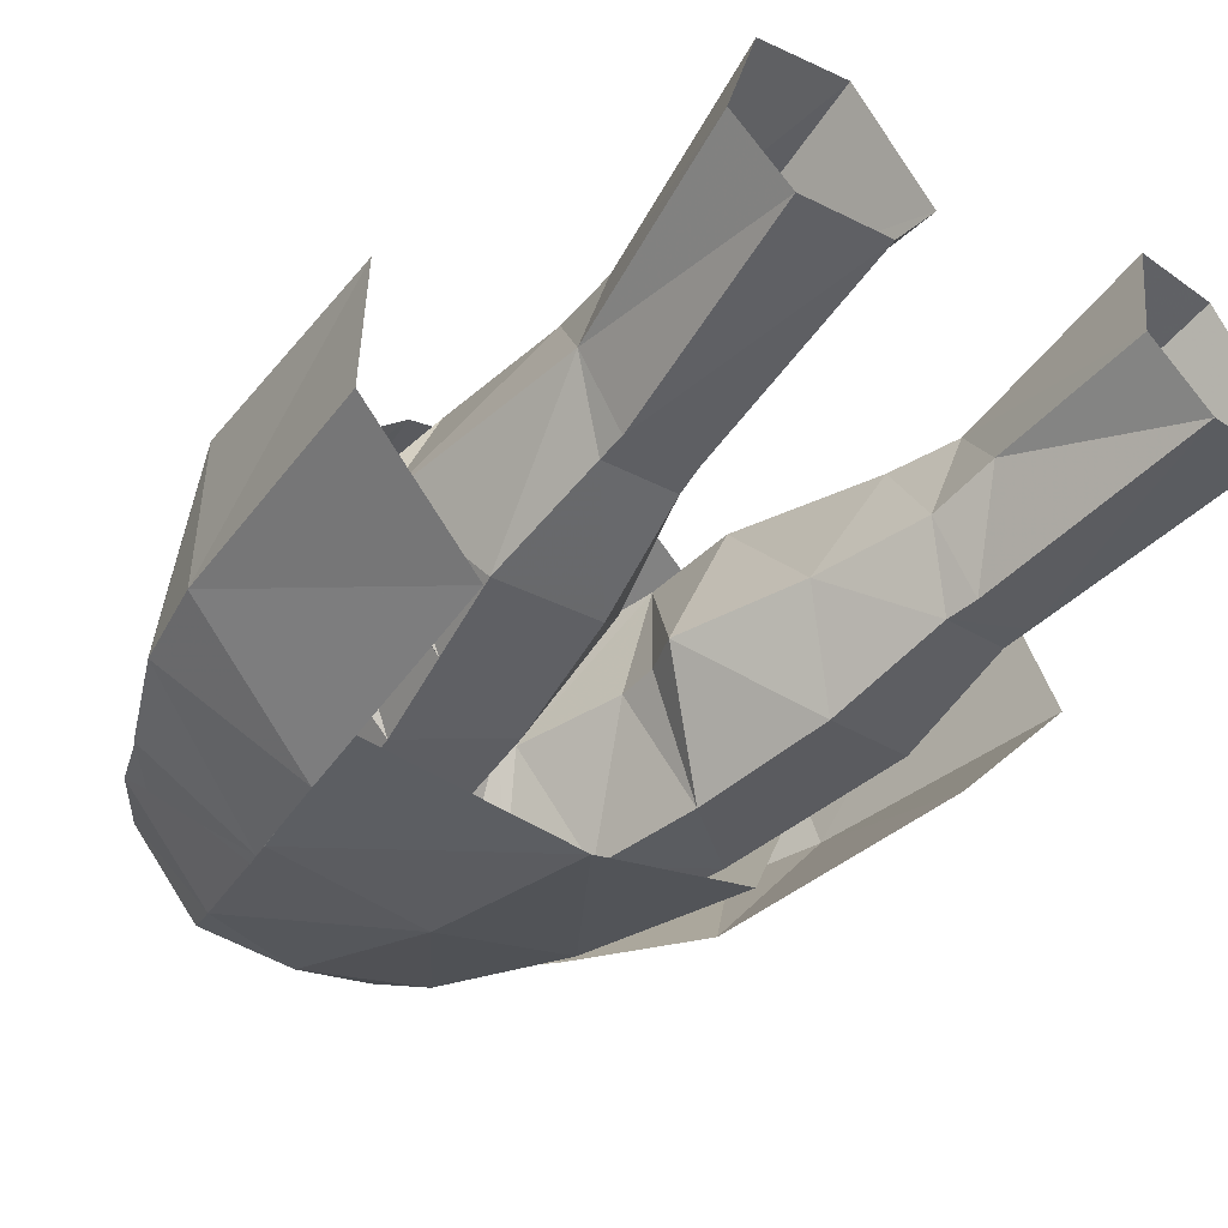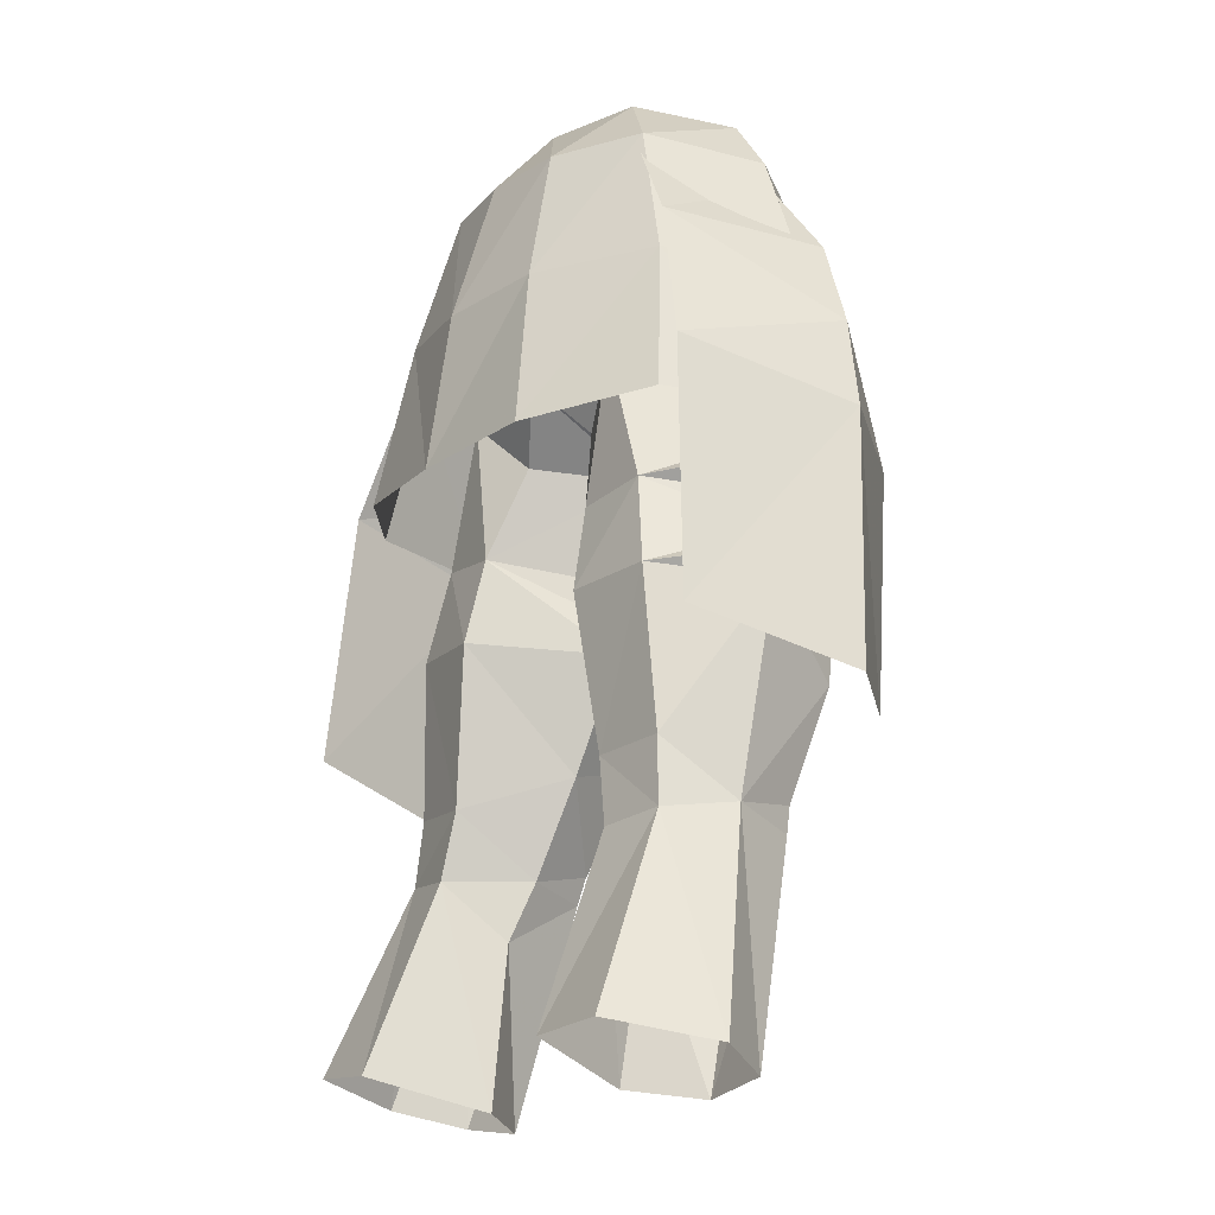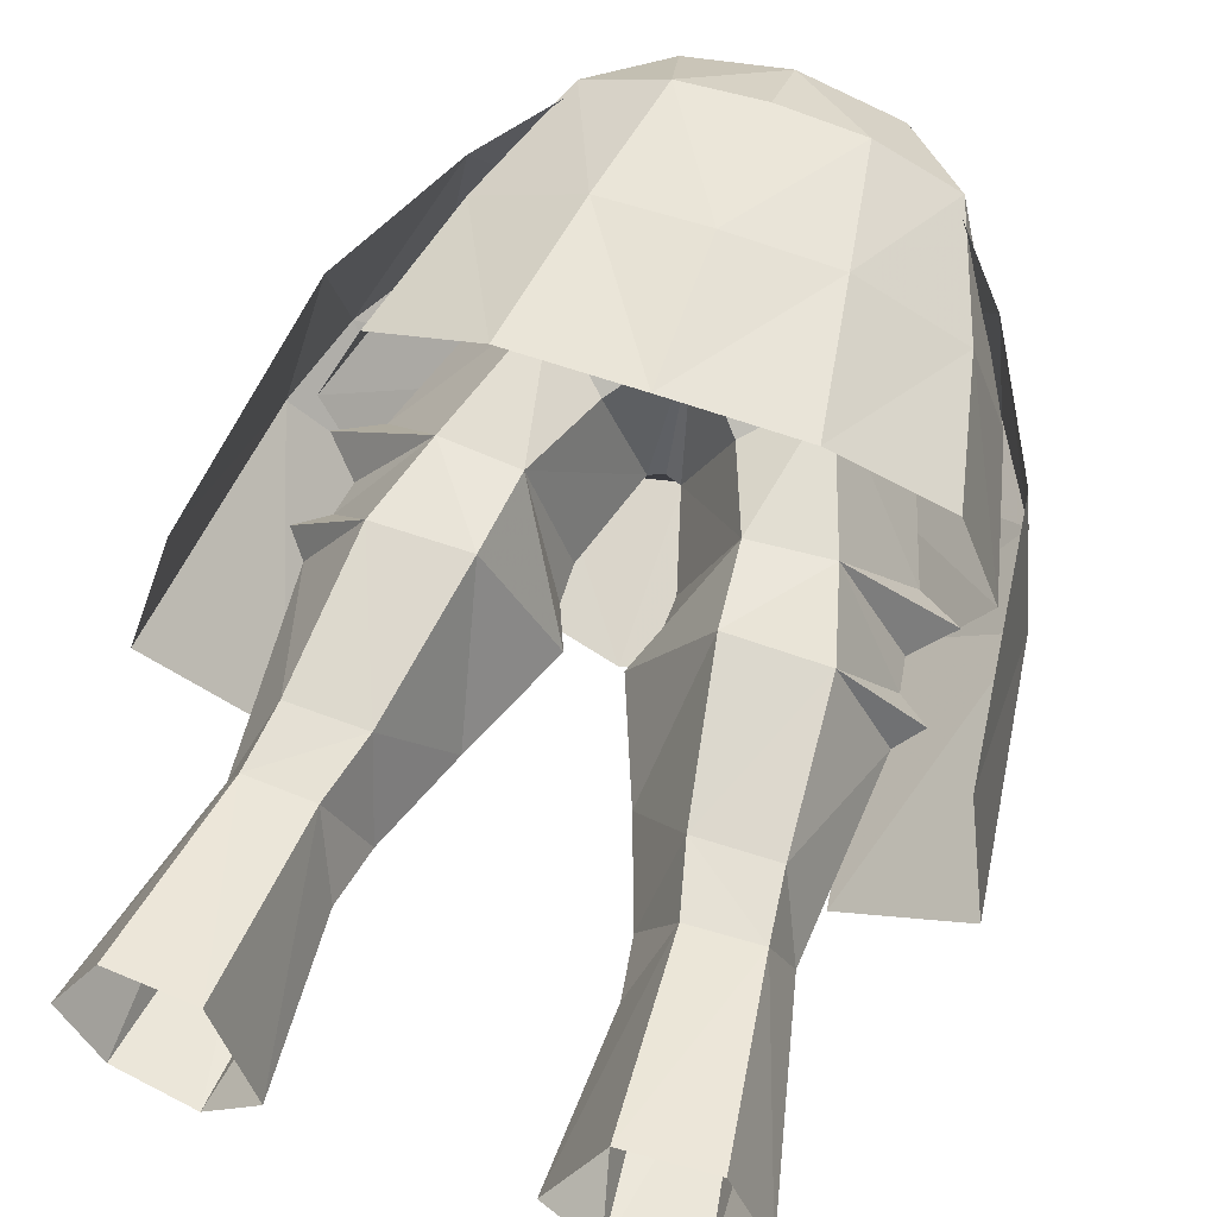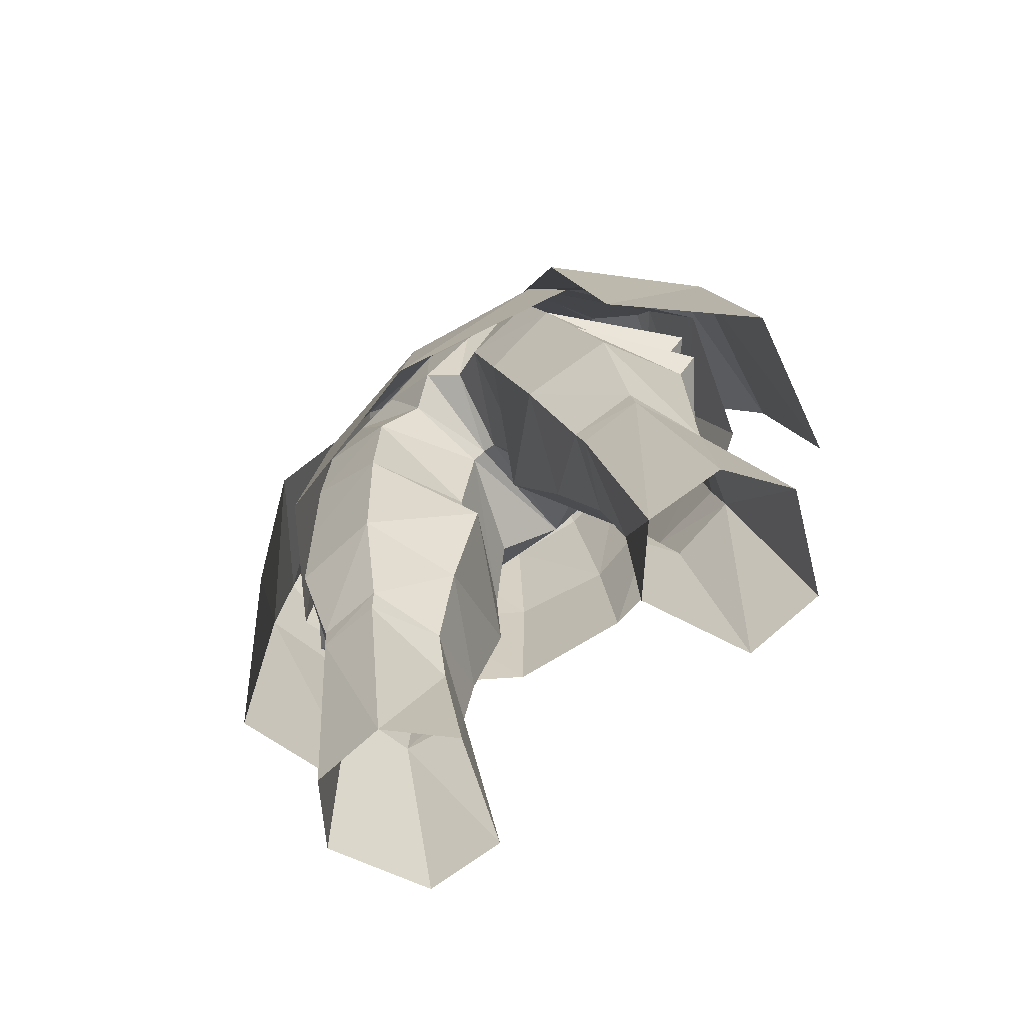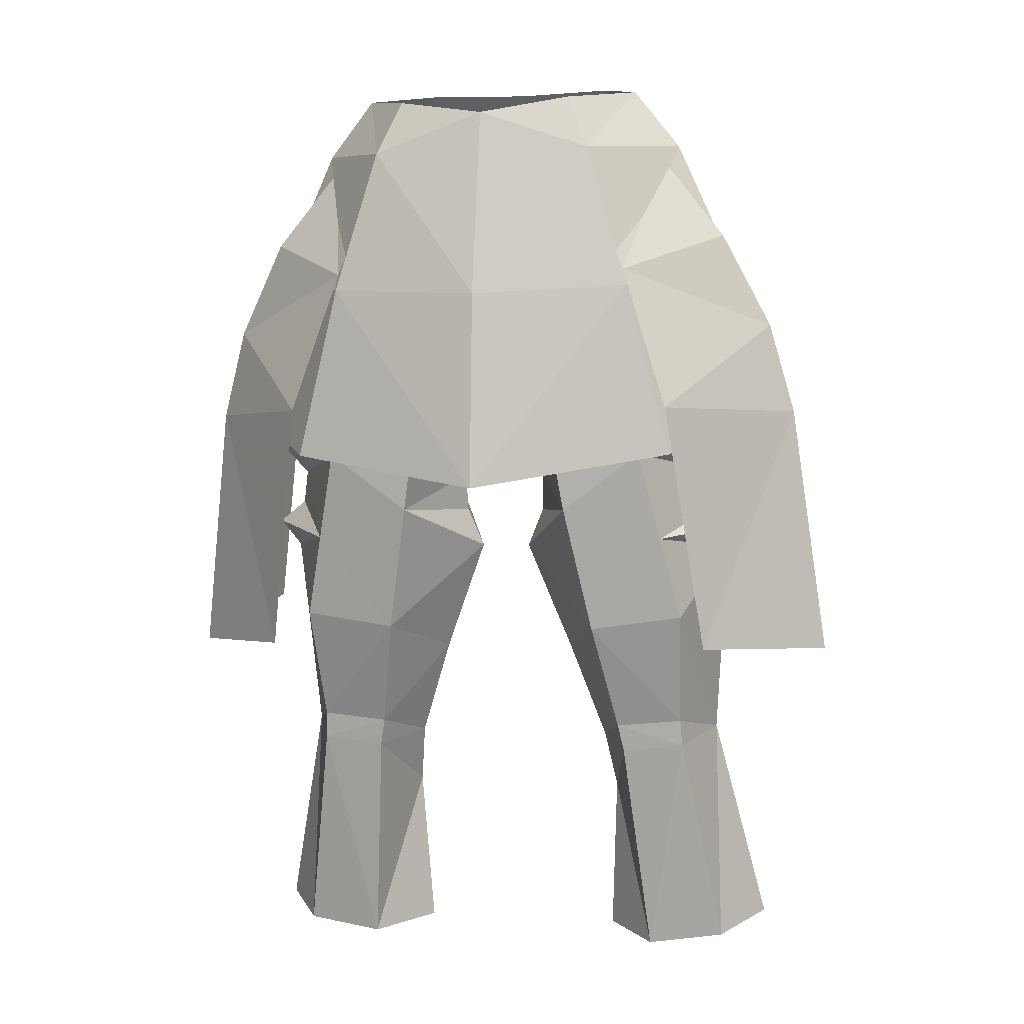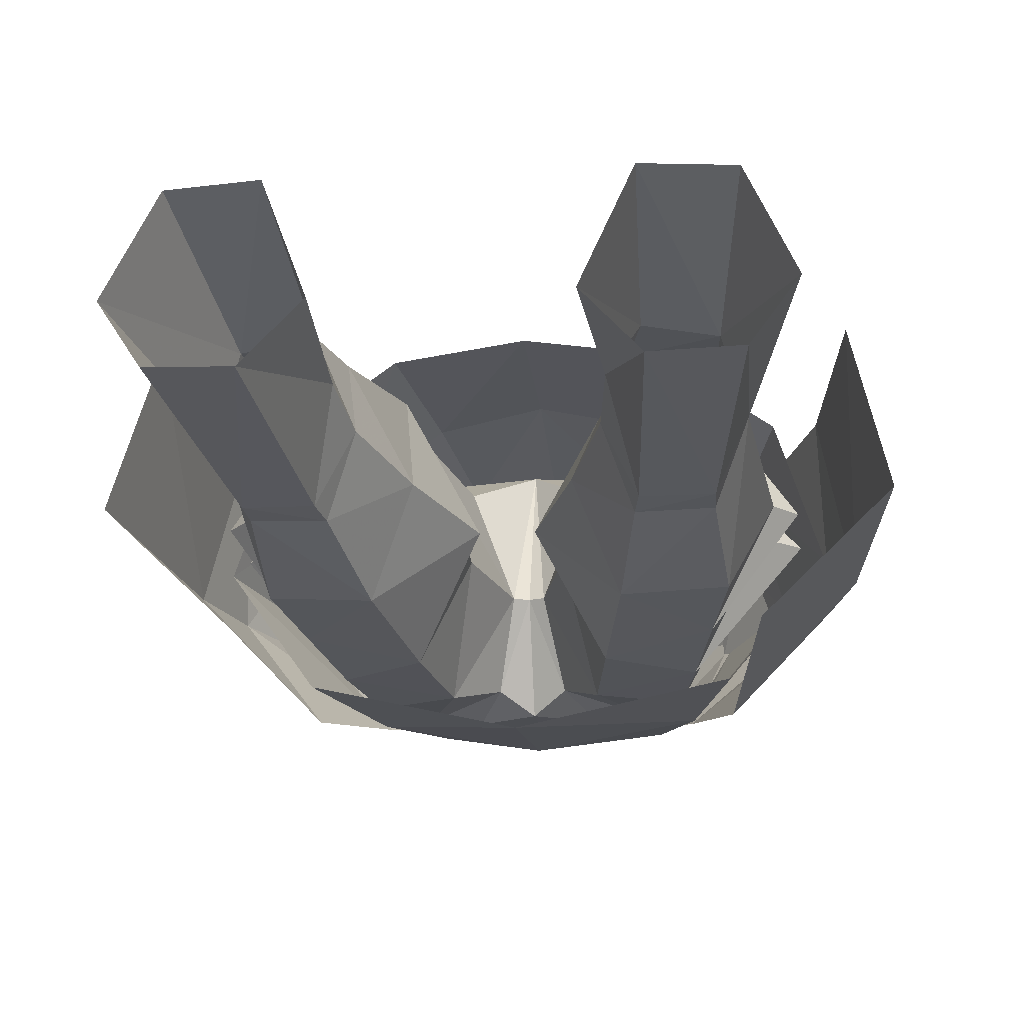
<metadata>
{"format":"obj","ext":"obj","renderer":"f3d","projection":"perspective","resolution":1024,"background":"white","views":[{"elev":-31.5,"azim":140.3,"up":"+Y"},{"elev":-17.8,"azim":-123.5,"up":"+Z"},{"elev":68.6,"azim":-161.2,"up":"+Y"},{"elev":-77.5,"azim":38.7,"up":"+Z"},{"elev":0.7,"azim":12.6,"up":"+Z"},{"elev":-14.2,"azim":-173.2,"up":"+Y"}]}
</metadata>
<code>
g archer_trousers_male_99510
v 3.261 -4.441 56.37
v 3.99 -4.938 53.09
v 6.619 -0.5841 53.02
v 5.709 -0.5888 56.5
v 6.285 1.126 20.81
v 5.456 -1.114 29.66
v 4.526 2.587 27.7
v 4.177 3.435 21.22
v 7.988 4.417 32.83
v 7.564 4.717 39.11
v 9.816 0.6746 38.6
v 9.168 1.786 30.55
v 9.439 1.364 21.24
v 11.11 3.837 21.97
v 8.032 -1.037 29.94
v 1.695 -0.4044 41.77
v 3.503 4.449 42.38
v 1.64 -0.1812 40.21
v 3.366 2.963 56.64
v 4.315 4.003 52.91
v 4.515 -5.114 50.27
v 7.238 -0.4455 50.11
v 3.818 5.174 38.96
v 4.915 4.759 32.65
v 2.768 0.7043 34.05
v 8.214 -2.971 35.63
v 7.457 -3.818 39
v 4.407 -3.263 35.11
v 5.238 -1.37 30.78
v 7.964 -1.235 31.03
v 5.968 7.921 22.47
v 5.578 4.991 29.95
v 8.28 4.586 30.19
v 9.287 7.798 22.72
v 1.695 -0.4044 41.77
v 1.64 -0.1812 40.21
v 3.428 -4.563 40.21
v 2.738 -5.175 44.48
v -0.06428 -1.005 46
v 0.5324 -0.9917 45.77
v 1.228 -4.504 47.07
v -0.06428 -5.395 47.75
v 4.177 3.435 21.22
v 4.526 2.587 27.7
v -0.06428 -5.555 52.44
v -0.06428 -5.171 56.27
v 6.65 -4.72 42.6
v 5.901 -5.222 46.24
v 6.584 4.214 42.72
v 0.5324 -0.9917 45.77
v 2.182 3.338 45.99
v 4.15 1.603 30.09
v -0.06428 4.623 48.44
v 4.68 4.233 48.32
v 10.76 0.1968 43.41
v 9.107 -0.01949 44.35
v 2.339 -5.362 49.71
v -0.06428 -1.005 46
v 4.15 1.603 30.09
v 2.768 0.7043 34.05
v 0.9683 -0.04081 38.62
v -0.06428 3.75 56.66
v -0.06428 5.061 52.52
v 9.339 0.2478 41.91
v 9.544 0.4284 40.56
v 10.7 0.6112 39.67
v 0.9683 -0.04081 38.62
v -3.389 -4.441 56.37
v -5.837 -0.5888 56.5
v -6.748 -0.5841 53.02
v -4.119 -4.938 53.09
v -6.414 1.126 20.81
v -4.306 3.435 21.22
v -4.654 2.587 27.7
v -5.584 -1.114 29.66
v -8.116 4.417 32.83
v -9.296 1.786 30.55
v -9.945 0.6746 38.6
v -7.693 4.717 39.11
v -9.567 1.364 21.24
v -8.16 -1.038 29.94
v -11.23 3.837 21.97
v -1.824 -0.4044 41.77
v -1.769 -0.1812 40.21
v -3.632 4.449 42.38
v -3.495 2.963 56.64
v -4.444 4.003 52.91
v -7.367 -0.4455 50.11
v -4.643 -5.114 50.27
v -3.947 5.174 38.96
v -2.897 0.7043 34.05
v -5.043 4.759 32.65
v -8.342 -2.971 35.63
v -4.536 -3.263 35.11
v -7.585 -3.818 39
v -8.092 -1.235 31.03
v -5.366 -1.37 30.78
v -6.096 7.921 22.47
v -9.415 7.798 22.72
v -8.408 4.586 30.19
v -5.706 4.991 29.95
v -1.824 -0.4044 41.77
v -2.866 -5.175 44.48
v -3.557 -4.563 40.21
v -1.769 -0.1812 40.21
v -1.357 -4.504 47.07
v -0.6609 -0.9917 45.77
v -4.654 2.587 27.7
v -4.306 3.435 21.22
v -6.03 -5.222 46.24
v -6.779 -4.72 42.6
v -6.712 4.214 42.72
v -0.6609 -0.9917 45.77
v -2.311 3.338 45.99
v -4.279 1.603 30.09
v -4.809 4.233 48.32
v -10.89 0.1968 43.41
v -9.236 -0.0195 44.35
v -2.468 -5.362 49.71
v -4.279 1.603 30.09
v -2.897 0.7043 34.05
v -1.097 -0.04081 38.62
v -9.468 0.2478 41.91
v -9.673 0.4284 40.56
v -10.83 0.6112 39.67
v -1.097 -0.04081 38.62
f 1 2 3
f 3 4 1
f 5 6 7
f 7 8 5
f 9 10 11
f 11 12 9
f 13 14 12
f 12 15 13
f 16 17 18
f 19 4 3
f 3 20 19
f 2 21 22
f 22 3 2
f 23 24 25
f 26 27 28
f 28 29 30
f 30 26 28
f 31 32 33
f 33 34 31
f 15 6 5
f 5 13 15
f 35 36 37
f 37 38 35
f 24 9 33
f 33 32 24
f 10 9 24
f 24 23 10
f 39 40 41
f 41 42 39
f 32 31 43
f 43 44 32
f 45 2 1
f 1 46 45
f 29 6 15
f 15 30 29
f 38 37 47
f 47 48 38
f 49 10 23
f 23 17 49
f 50 51 17
f 17 16 50
f 14 34 33
f 33 12 14
f 9 12 33
f 24 52 25
f 51 53 54
f 55 49 56
f 54 17 51
f 45 42 57
f 3 22 20
f 2 45 57
f 41 57 42
f 53 50 58
f 38 48 21
f 55 56 47
f 2 57 21
f 20 22 54
f 59 29 60
f 26 30 12
f 32 52 24
f 44 52 32
f 11 26 12
f 37 61 28
f 54 22 56
f 62 19 63
f 41 21 57
f 41 40 38
f 41 38 21
f 20 54 63
f 59 6 29
f 30 15 12
f 29 28 60
f 54 53 63
f 19 20 63
f 49 54 56
f 54 49 17
f 38 40 35
f 53 51 50
f 7 6 59
f 49 55 64
f 55 47 64
f 49 64 65
f 64 47 27
f 27 65 64
f 22 48 56
f 11 27 26
f 37 28 27
f 27 47 37
f 65 27 66
f 27 11 66
f 10 66 11
f 10 65 66
f 49 65 10
f 37 36 61
f 18 17 67
f 28 61 60
f 67 17 23
f 23 25 67
f 68 69 70
f 70 71 68
f 72 73 74
f 74 75 72
f 76 77 78
f 78 79 76
f 80 81 77
f 77 82 80
f 83 84 85
f 86 87 70
f 70 69 86
f 71 70 88
f 88 89 71
f 90 91 92
f 93 94 95
f 94 93 96
f 96 97 94
f 98 99 100
f 100 101 98
f 81 80 72
f 72 75 81
f 102 103 104
f 104 105 102
f 92 101 100
f 100 76 92
f 79 90 92
f 92 76 79
f 39 42 106
f 106 107 39
f 101 108 109
f 109 98 101
f 45 46 68
f 68 71 45
f 97 96 81
f 81 75 97
f 103 110 111
f 111 104 103
f 112 85 90
f 90 79 112
f 113 83 85
f 85 114 113
f 82 77 100
f 100 99 82
f 76 100 77
f 92 91 115
f 114 116 53
f 117 118 112
f 116 114 85
f 45 119 42
f 70 87 88
f 71 119 45
f 106 42 119
f 53 58 113
f 103 89 110
f 117 111 118
f 71 89 119
f 87 116 88
f 120 121 97
f 93 77 96
f 101 92 115
f 108 101 115
f 78 77 93
f 104 94 122
f 116 118 88
f 62 63 86
f 106 119 89
f 106 103 107
f 106 89 103
f 87 63 116
f 120 97 75
f 96 77 81
f 97 121 94
f 116 63 53
f 86 63 87
f 112 118 116
f 116 85 112
f 103 102 107
f 53 113 114
f 74 120 75
f 112 123 117
f 117 123 111
f 112 124 123
f 123 124 95
f 95 111 123
f 110 118 111
f 78 93 95
f 104 111 95
f 95 94 104
f 124 125 95
f 95 125 78
f 79 78 125
f 79 125 124
f 112 79 124
f 104 122 105
f 84 126 85
f 94 121 122
f 126 90 85
f 90 126 91
f 110 89 88
f 110 88 118
f 22 21 48
f 48 47 56
g archer_trousers_male_99510
v -6.373 -5.388 49.65
v -10.23 -0.6818 50.98
v -11.81 -0.05185 44.6
v -8.129 -4.979 42.56
v -0.06428 -6.95 41.15
v -0.06428 -6.549 49.31
v -8.601 4.515 50.93
v -4.332 7.422 50.74
v -5.319 8.545 44.3
v -9.921 5.507 44.81
v -0.06428 9.202 44.02
v -0.06428 8.231 50.43
v -3.445 5.96 56.35
v -0.06428 6.405 56.32
v -6.737 3.954 56.5
v -7.948 -0.828 56.07
v -4.662 -4.977 55.53
v -3.719 -4.308 57.77
v -6.047 -0.9219 58.46
v -4.074 2.603 59.25
v 6.244 -5.388 49.65
v 8 -4.979 42.56
v 11.68 -0.05185 44.6
v 10.1 -0.6818 50.98
v 8.472 4.515 50.93
v 9.793 5.507 44.81
v 5.19 8.545 44.3
v 4.204 7.422 50.74
v 3.317 5.96 56.35
v 6.609 3.954 56.5
v 7.819 -0.828 56.07
v 4.534 -4.977 55.53
v 5.919 -0.9219 58.46
v 3.591 -4.308 57.77
v 3.945 2.603 59.25
v -0.06428 3.705 59.33
v -0.06428 -5.072 57.13
v -6.247 -5.413 50.31
v -10.03 -1.904 52
v -11.98 -1.326 48.17
v -8.126 -6.034 44.49
v -9.504 -4.314 34.38
v -12.97 -0.9939 44.47
v -14.23 0.1685 34.21
v -7.452 -1.585 55.3
v -4.548 -4.794 54.6
v -12.75 6.536 35.95
v -11.6 5.896 46.15
v -6.667 4.126 55.89
v -9.065 4.702 52.27
v 6.119 -5.413 50.31
v 7.998 -6.034 44.49
v 11.86 -1.326 48.17
v 9.901 -1.904 52
v 9.376 -4.314 34.38
v 14.1 0.1685 34.21
v 12.84 -0.9939 44.47
v 7.323 -1.585 55.3
v 4.419 -4.794 54.6
v 12.62 6.536 35.95
v 11.47 5.896 46.15
v 8.937 4.702 52.27
v 6.539 4.126 55.89
f 127 128 129
f 129 130 127
f 131 132 127
f 127 130 131
f 133 134 135
f 135 136 133
f 137 135 134
f 134 138 137
f 129 128 133
f 133 136 129
f 138 134 139
f 139 140 138
f 141 139 134
f 134 133 141
f 128 142 141
f 141 133 128
f 143 144 145
f 145 142 143
f 141 142 145
f 145 146 141
f 127 143 142
f 142 128 127
f 147 148 149
f 149 150 147
f 131 148 147
f 147 132 131
f 151 152 153
f 153 154 151
f 137 138 154
f 154 153 137
f 149 152 151
f 151 150 149
f 138 140 155
f 155 154 138
f 156 151 154
f 154 155 156
f 150 151 156
f 156 157 150
f 158 157 159
f 159 160 158
f 156 161 159
f 159 157 156
f 147 150 157
f 157 158 147
f 140 139 162
f 143 127 132
f 139 141 146
f 139 146 162
f 163 143 132
f 144 143 163
f 140 162 155
f 158 132 147
f 155 161 156
f 155 162 161
f 163 132 158
f 160 163 158
f 164 165 166
f 166 167 164
f 168 167 169
f 169 170 168
f 171 165 164
f 164 172 171
f 173 170 169
f 169 174 173
f 171 175 176
f 176 165 171
f 176 174 166
f 166 165 176
f 169 166 174
f 167 166 169
f 177 178 179
f 179 180 177
f 181 182 183
f 183 178 181
f 184 185 177
f 177 180 184
f 186 187 183
f 183 182 186
f 184 180 188
f 188 189 184
f 188 180 179
f 179 187 188
f 183 187 179
f 178 183 179

</code>
